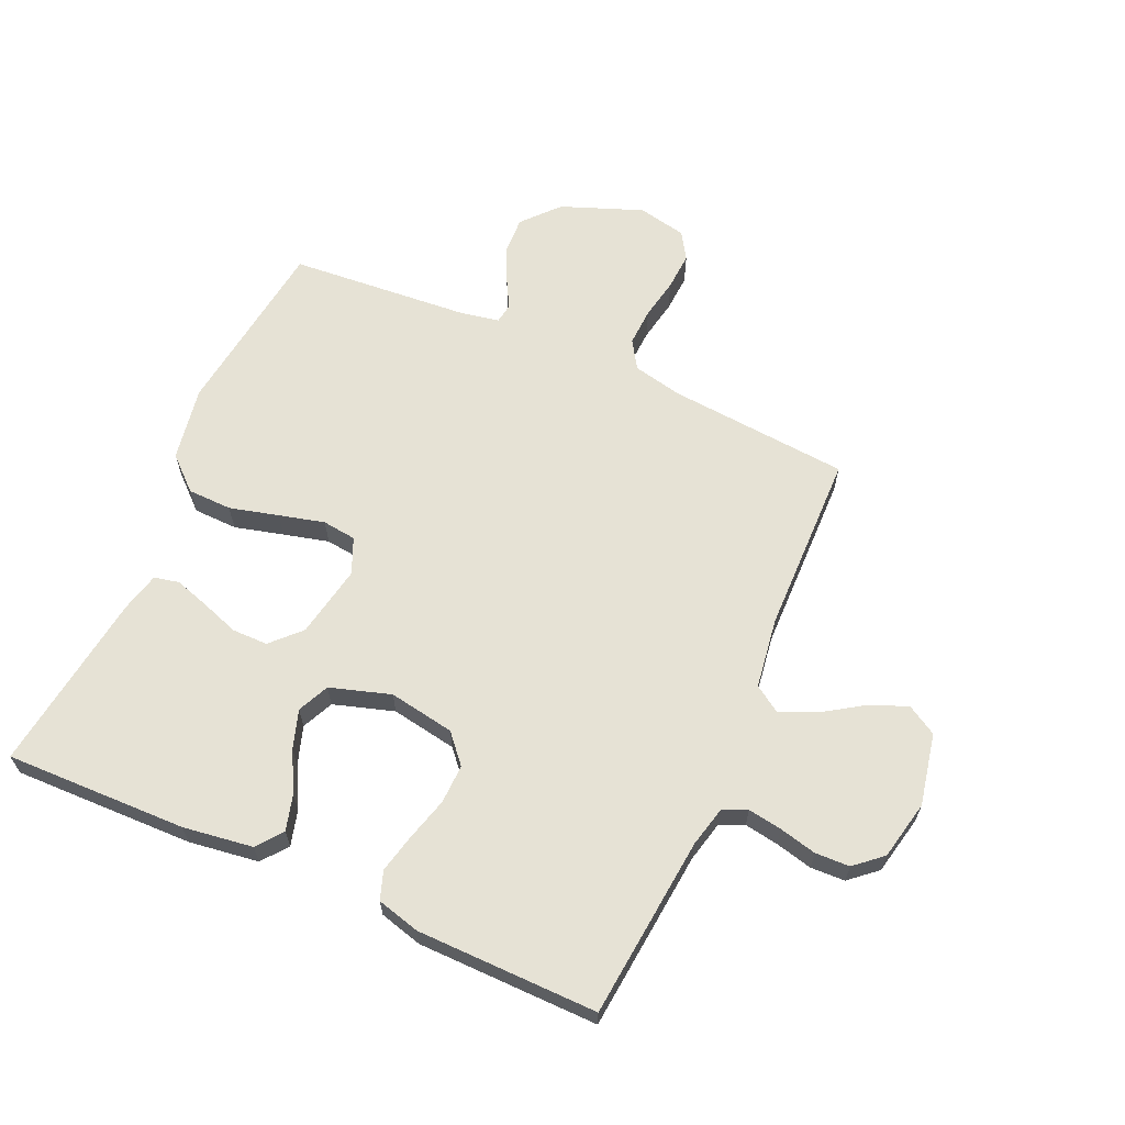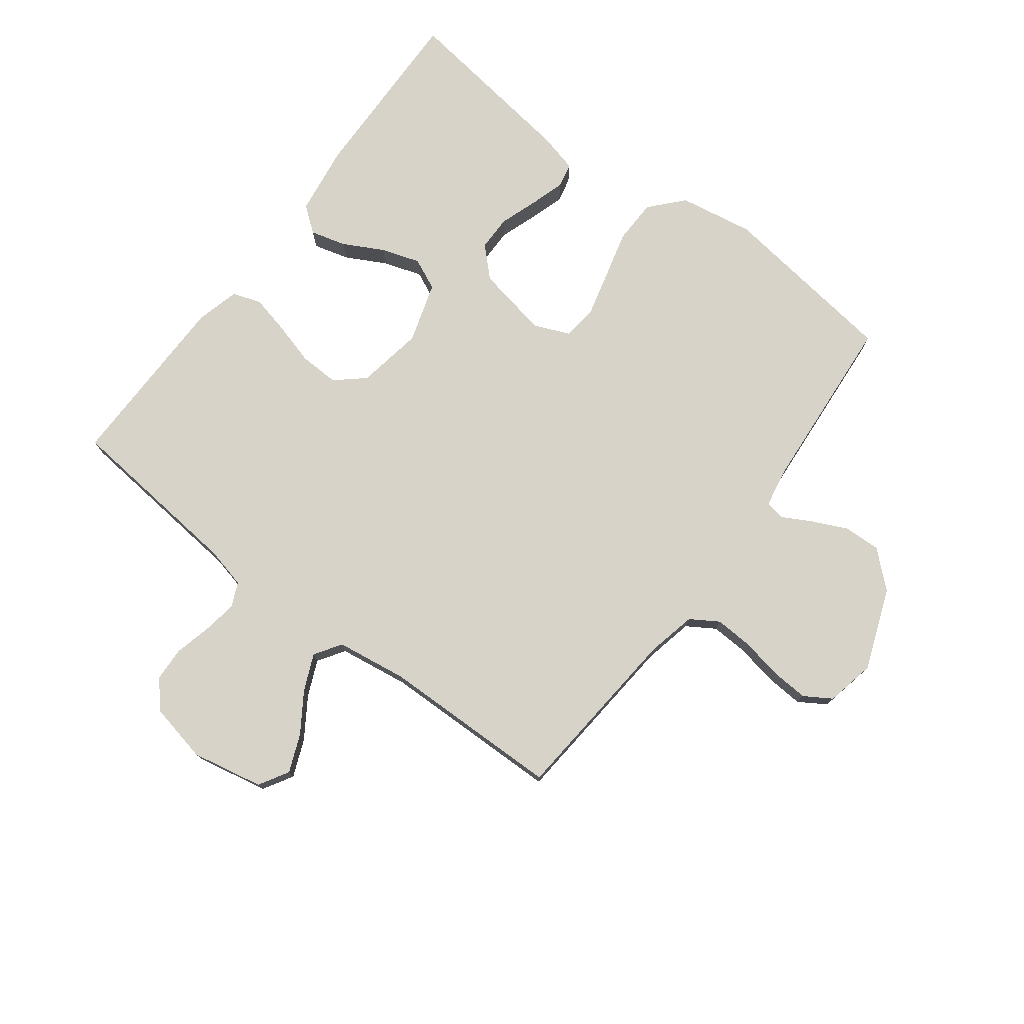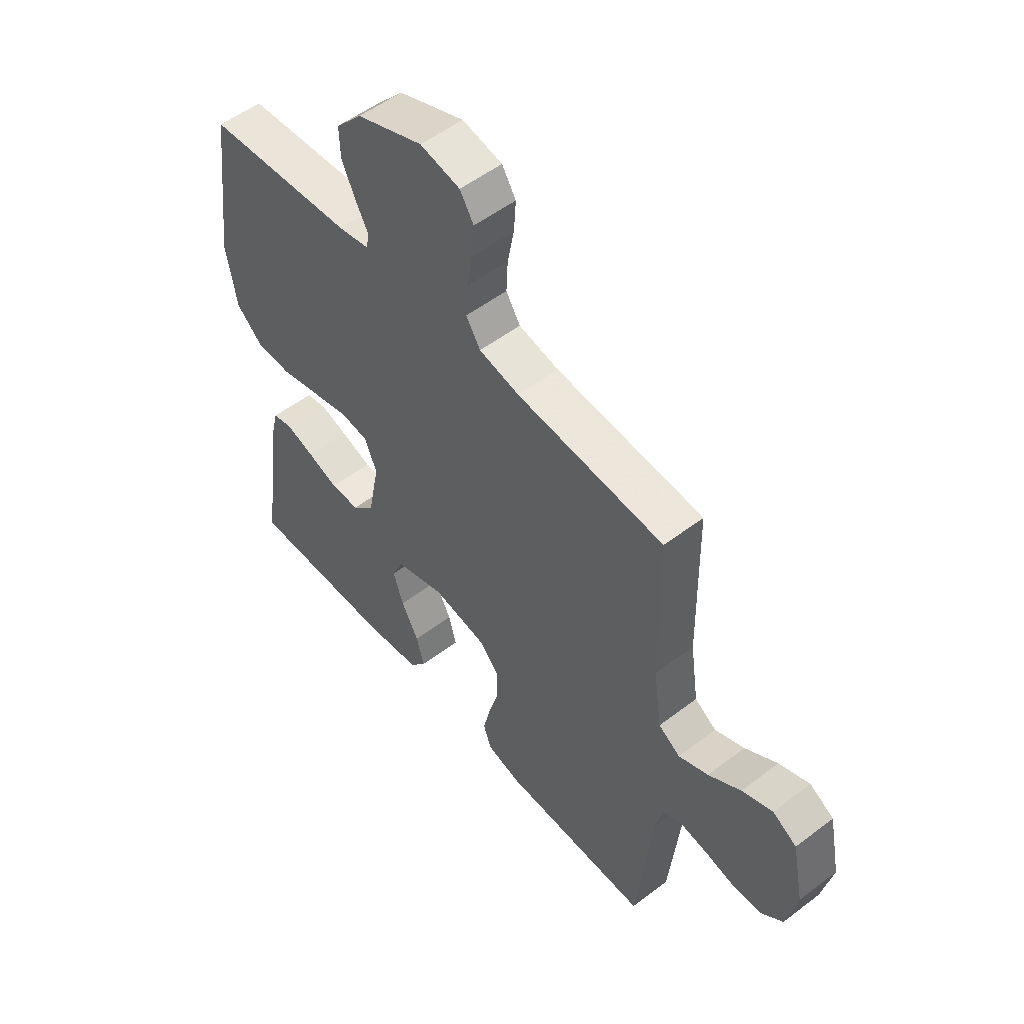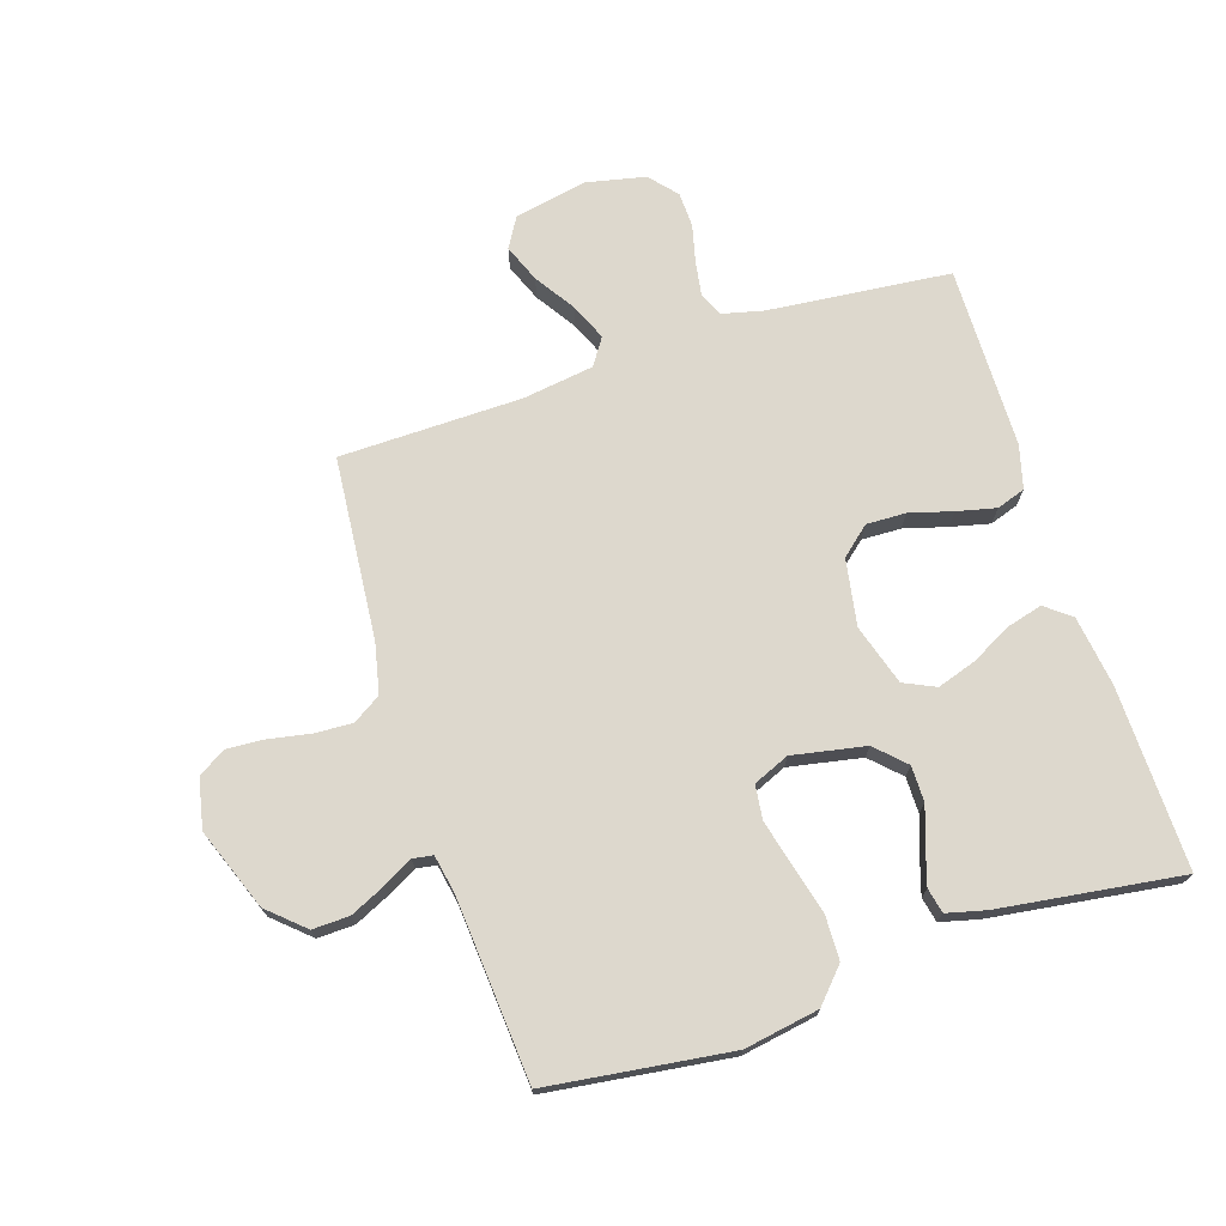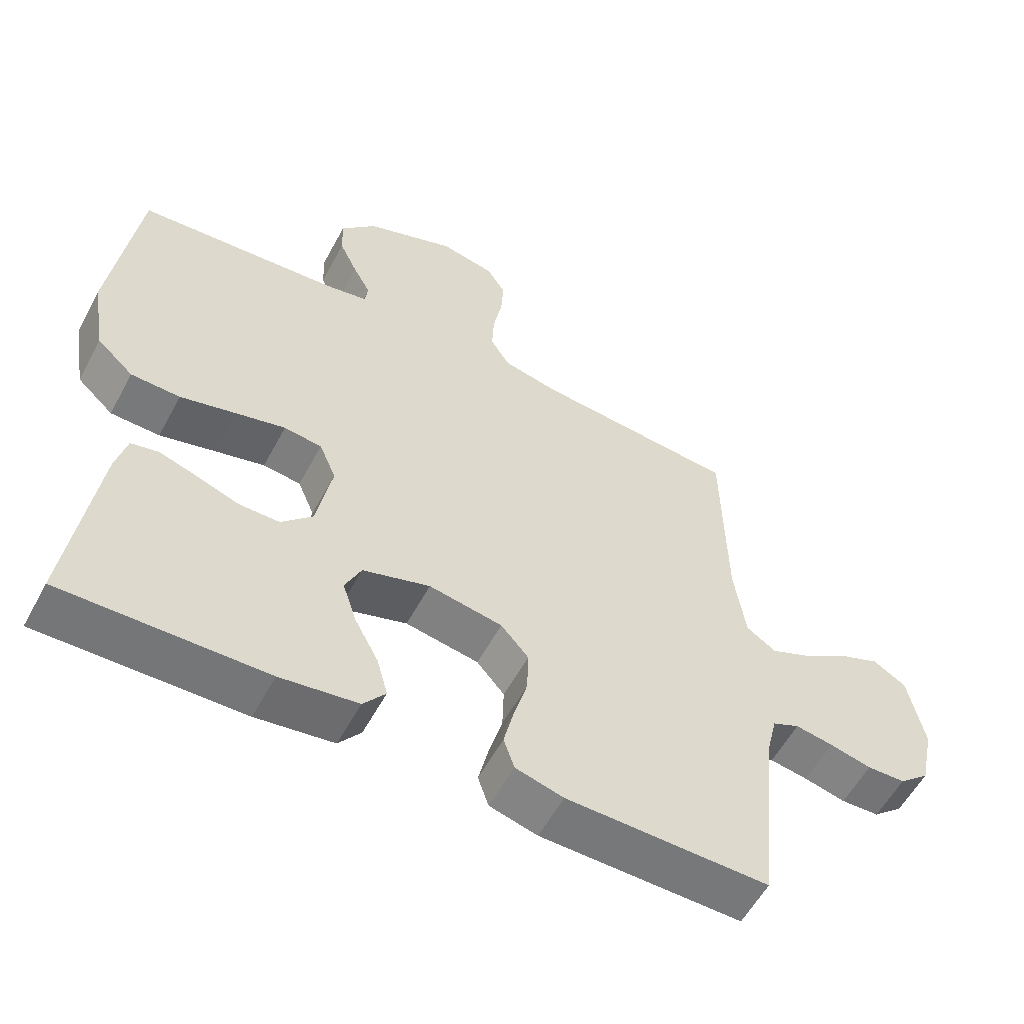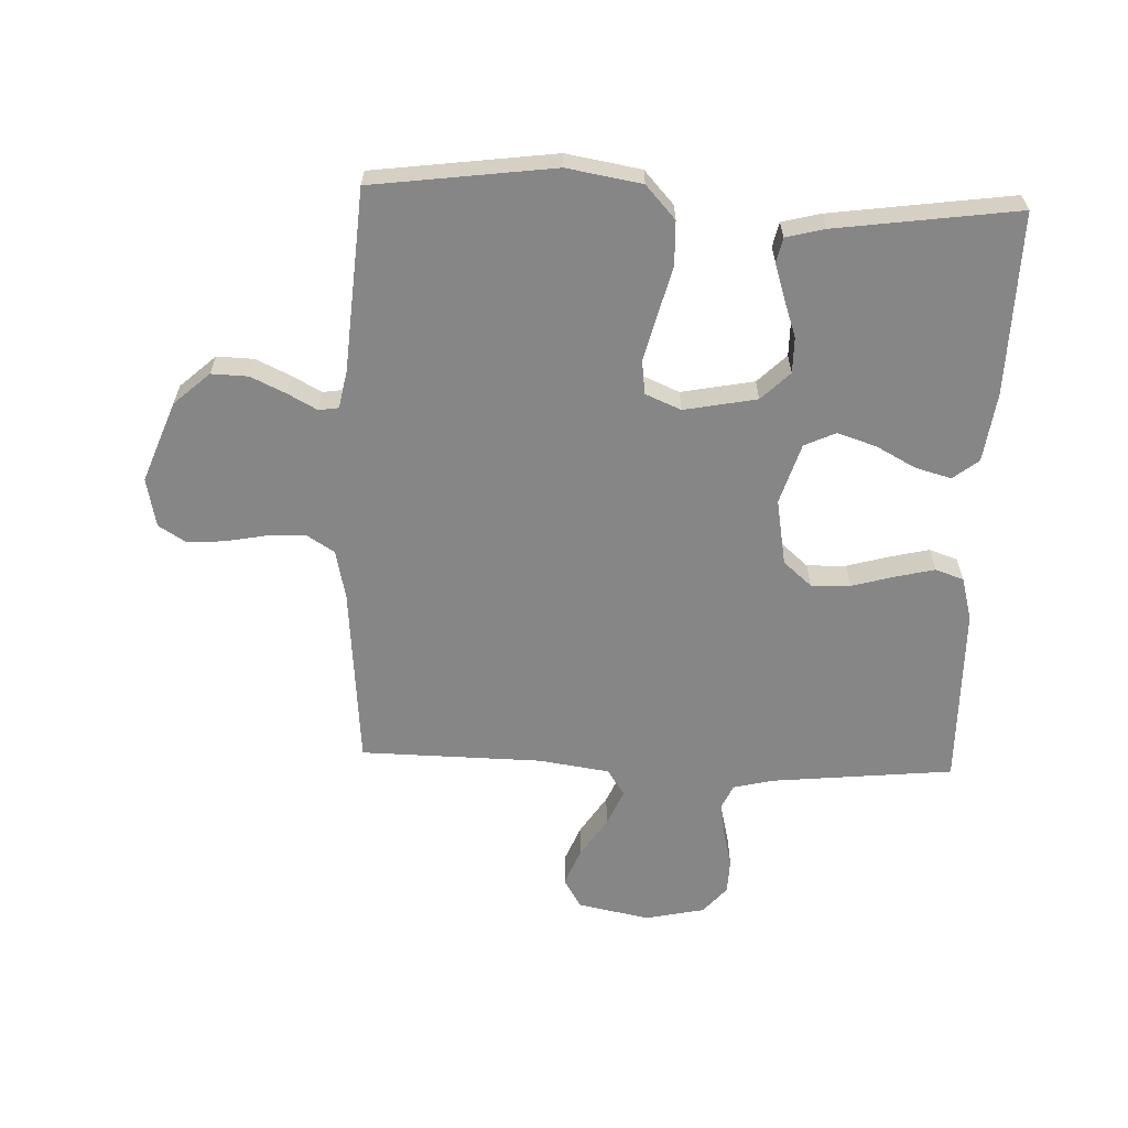
<metadata>
{"format":"obj","ext":"obj","renderer":"f3d","projection":"perspective","resolution":1024,"background":"white","views":[{"elev":63.9,"azim":-156.1,"up":"+Y"},{"elev":76.5,"azim":-53.0,"up":"+Y"},{"elev":53.3,"azim":-129.2,"up":"+Z"},{"elev":72.3,"azim":72.1,"up":"+Y"},{"elev":-57.1,"azim":151.9,"up":"+Z"},{"elev":-62.1,"azim":87.8,"up":"+Y"}]}
</metadata>
<code>
v -0.5 0.07 -0.5
v -0.53 0.07 -0.2
v -0.546 0.07 -0.133
v -0.586 0.07 -0.115
v -0.642 0.07 -0.124
v -0.704 0.07 -0.139
v -0.761 0.07 -0.137
v -0.806 0.07 -0.098
v -0.827 0.07 0
v -0.803 0.07 0.119
v -0.754 0.07 0.148
v -0.692 0.07 0.123
v -0.626 0.07 0.08
v -0.566 0.07 0.054
v -0.522 0.07 0.083
v -0.505 0.07 0.2
v -0.5 0.07 0.5
v -0.2 0.07 0.526
v -0.118 0.07 0.544
v -0.089 0.07 0.59
v -0.092 0.07 0.652
v -0.105 0.07 0.721
v -0.109 0.07 0.783
v -0.081 0.07 0.828
v 0 0.07 0.845
v 0.134 0.07 0.794
v 0.187 0.07 0.735
v 0.185 0.07 0.674
v 0.158 0.07 0.616
v 0.132 0.07 0.568
v 0.137 0.07 0.535
v 0.2 0.07 0.523
v 0.5 0.07 0.5
v 0.539 0.07 0.2
v 0.518 0.07 0.077
v 0.464 0.07 0.028
v 0.391 0.07 0.026
v 0.31 0.07 0.047
v 0.235 0.07 0.066
v 0.179 0.07 0.059
v 0.154 0.07 0
v 0.177 0.07 -0.12
v 0.223 0.07 -0.167
v 0.282 0.07 -0.167
v 0.345 0.07 -0.145
v 0.402 0.07 -0.127
v 0.443 0.07 -0.136
v 0.459 0.07 -0.2
v 0.5 0.07 -0.5
v 0.2 0.07 -0.494
v 0.085 0.07 -0.478
v 0.052 0.07 -0.436
v 0.068 0.07 -0.377
v 0.103 0.07 -0.311
v 0.124 0.07 -0.247
v 0.1 0.07 -0.195
v 0 0.07 -0.164
v -0.109 0.07 -0.183
v -0.15 0.07 -0.23
v -0.148 0.07 -0.295
v -0.128 0.07 -0.366
v -0.113 0.07 -0.43
v -0.129 0.07 -0.477
v -0.2 0.07 -0.496
v -0.5 0 -0.5
v -0.53 0 -0.2
v -0.546 0 -0.133
v -0.586 0 -0.115
v -0.642 0 -0.124
v -0.704 0 -0.139
v -0.761 0 -0.137
v -0.806 0 -0.098
v -0.827 0 0
v -0.803 0 0.119
v -0.754 0 0.148
v -0.692 0 0.123
v -0.626 0 0.08
v -0.566 0 0.054
v -0.522 0 0.083
v -0.505 0 0.2
v -0.5 0 0.5
v -0.2 0 0.526
v -0.118 0 0.544
v -0.089 0 0.59
v -0.092 0 0.652
v -0.105 0 0.721
v -0.109 0 0.783
v -0.081 0 0.828
v 0 0 0.845
v 0.134 0 0.794
v 0.187 0 0.735
v 0.185 0 0.674
v 0.158 0 0.616
v 0.132 0 0.568
v 0.137 0 0.535
v 0.2 0 0.523
v 0.5 0 0.5
v 0.539 0 0.2
v 0.518 0 0.077
v 0.464 0 0.028
v 0.391 0 0.026
v 0.31 0 0.047
v 0.235 0 0.066
v 0.179 0 0.059
v 0.154 0 0
v 0.177 0 -0.12
v 0.223 0 -0.167
v 0.282 0 -0.167
v 0.345 0 -0.145
v 0.402 0 -0.127
v 0.443 0 -0.136
v 0.459 0 -0.2
v 0.5 0 -0.5
v 0.2 0 -0.494
v 0.085 0 -0.478
v 0.052 0 -0.436
v 0.068 0 -0.377
v 0.103 0 -0.311
v 0.124 0 -0.247
v 0.1 0 -0.195
v 0 0 -0.164
v -0.109 0 -0.183
v -0.15 0 -0.23
v -0.148 0 -0.295
v -0.128 0 -0.366
v -0.113 0 -0.43
v -0.129 0 -0.477
v -0.2 0 -0.496
f 64 1 2
f 63 64 2
f 62 63 2
f 61 62 2
f 60 61 2
f 59 60 2 3
f 58 59 3 4
f 57 58 4
f 52 53 54
f 51 52 54
f 50 51 54
f 49 50 54
f 48 49 54
f 47 48 54
f 46 47 54
f 45 46 54
f 44 45 54
f 43 44 54 55
f 42 43 55 56
f 36 37 38
f 35 36 38
f 34 35 38
f 33 34 38
f 32 33 38
f 31 32 38 39
f 28 29 30
f 27 28 30
f 26 27 30
f 25 26 30
f 24 25 30
f 23 24 30
f 22 23 30
f 21 22 30
f 20 21 30 31
f 31 39 40
f 20 31 40
f 19 20 40
f 16 17 18
f 19 40 41
f 18 19 41
f 16 18 41
f 15 16 41
f 11 12 13
f 10 11 13
f 9 10 13
f 8 9 13
f 7 8 13
f 6 7 13
f 5 6 13
f 4 5 13 14
f 42 56 57
f 41 42 57
f 15 41 57
f 14 15 57
f 4 14 57
f 66 65 128
f 66 128 127
f 66 127 126
f 66 126 125
f 66 125 124
f 67 66 124 123
f 68 67 123 122
f 68 122 121
f 118 117 116
f 118 116 115
f 118 115 114
f 118 114 113
f 118 113 112
f 118 112 111
f 118 111 110
f 118 110 109
f 118 109 108
f 119 118 108 107
f 120 119 107 106
f 102 101 100
f 102 100 99
f 102 99 98
f 102 98 97
f 102 97 96
f 103 102 96 95
f 94 93 92
f 94 92 91
f 94 91 90
f 94 90 89
f 94 89 88
f 94 88 87
f 94 87 86
f 94 86 85
f 95 94 85 84
f 104 103 95
f 104 95 84
f 104 84 83
f 82 81 80
f 105 104 83
f 105 83 82
f 105 82 80
f 105 80 79
f 77 76 75
f 77 75 74
f 77 74 73
f 77 73 72
f 77 72 71
f 77 71 70
f 77 70 69
f 78 77 69 68
f 121 120 106
f 121 106 105
f 121 105 79
f 121 79 78
f 121 78 68
f 1 65 66 2
f 2 66 67 3
f 3 67 68 4
f 4 68 69 5
f 5 69 70 6
f 6 70 71 7
f 7 71 72 8
f 8 72 73 9
f 9 73 74 10
f 10 74 75 11
f 11 75 76 12
f 12 76 77 13
f 13 77 78 14
f 14 78 79 15
f 15 79 80 16
f 16 80 81 17
f 17 81 82 18
f 18 82 83 19
f 19 83 84 20
f 20 84 85 21
f 21 85 86 22
f 22 86 87 23
f 23 87 88 24
f 24 88 89 25
f 25 89 90 26
f 26 90 91 27
f 27 91 92 28
f 28 92 93 29
f 29 93 94 30
f 30 94 95 31
f 31 95 96 32
f 32 96 97 33
f 33 97 98 34
f 34 98 99 35
f 35 99 100 36
f 36 100 101 37
f 37 101 102 38
f 38 102 103 39
f 39 103 104 40
f 40 104 105 41
f 41 105 106 42
f 42 106 107 43
f 43 107 108 44
f 44 108 109 45
f 45 109 110 46
f 46 110 111 47
f 47 111 112 48
f 48 112 113 49
f 49 113 114 50
f 50 114 115 51
f 51 115 116 52
f 52 116 117 53
f 53 117 118 54
f 54 118 119 55
f 55 119 120 56
f 56 120 121 57
f 57 121 122 58
f 58 122 123 59
f 59 123 124 60
f 60 124 125 61
f 61 125 126 62
f 62 126 127 63
f 63 127 128 64
f 64 128 65 1

</code>
